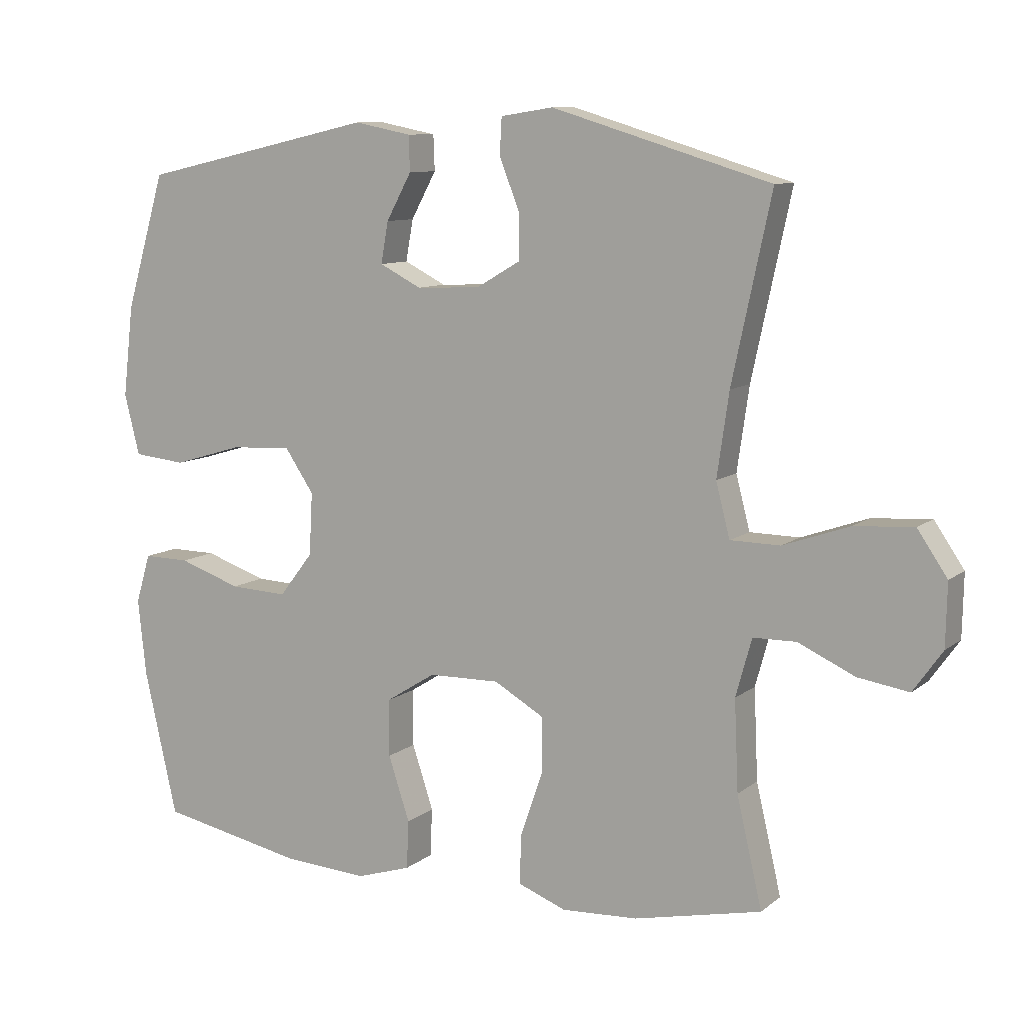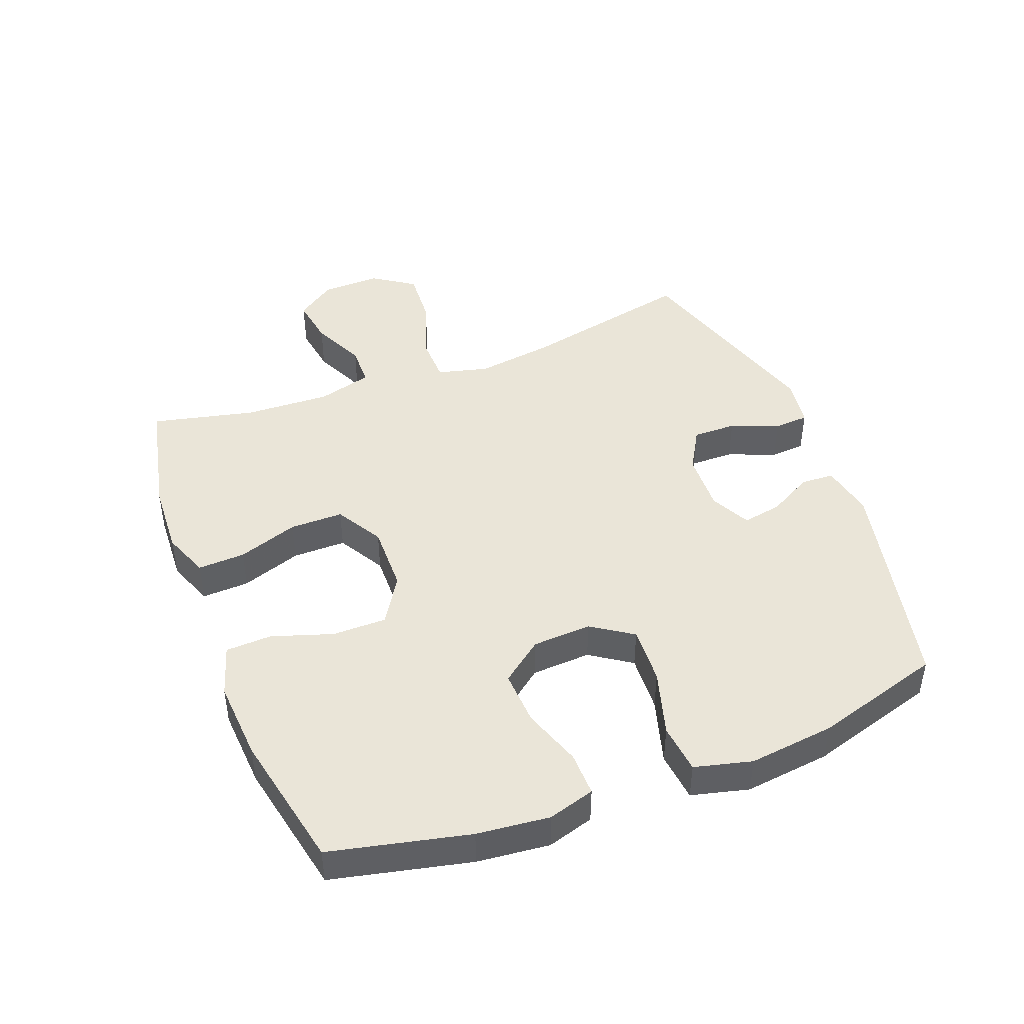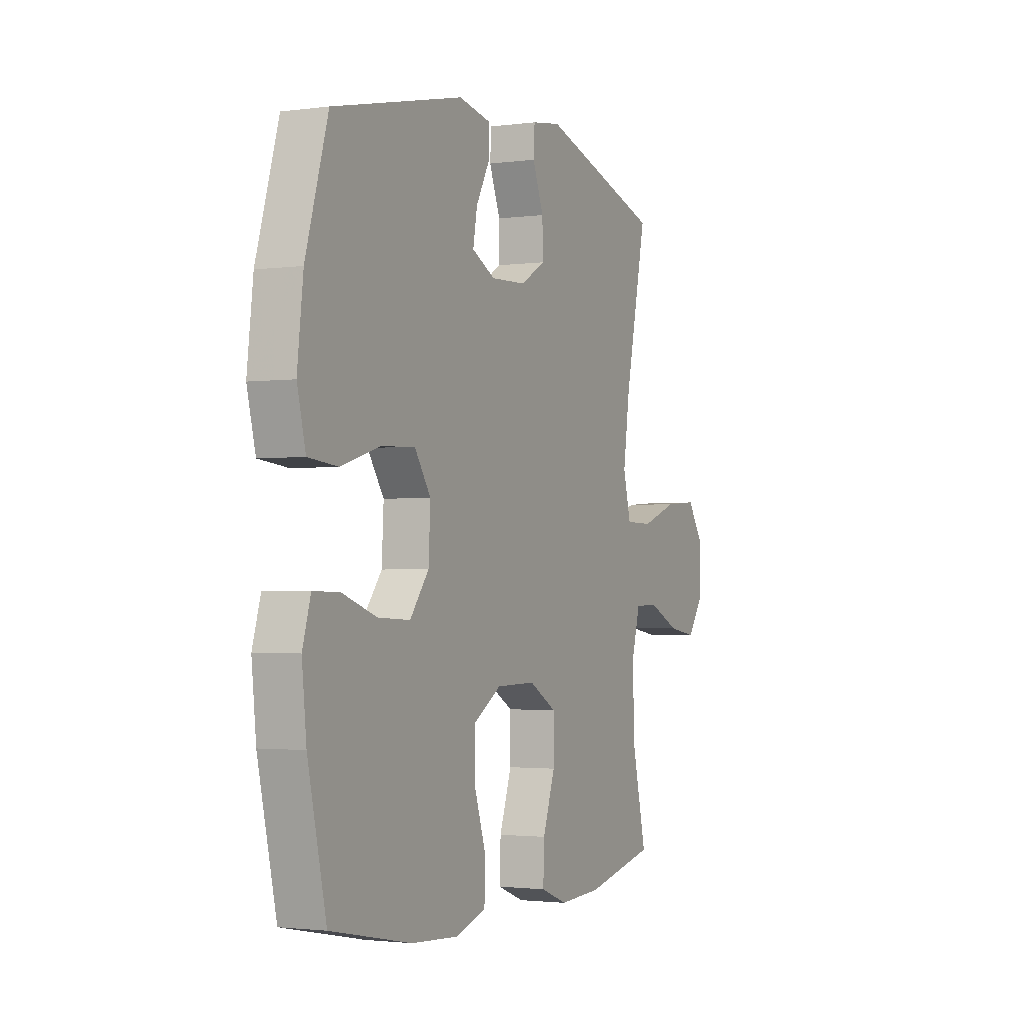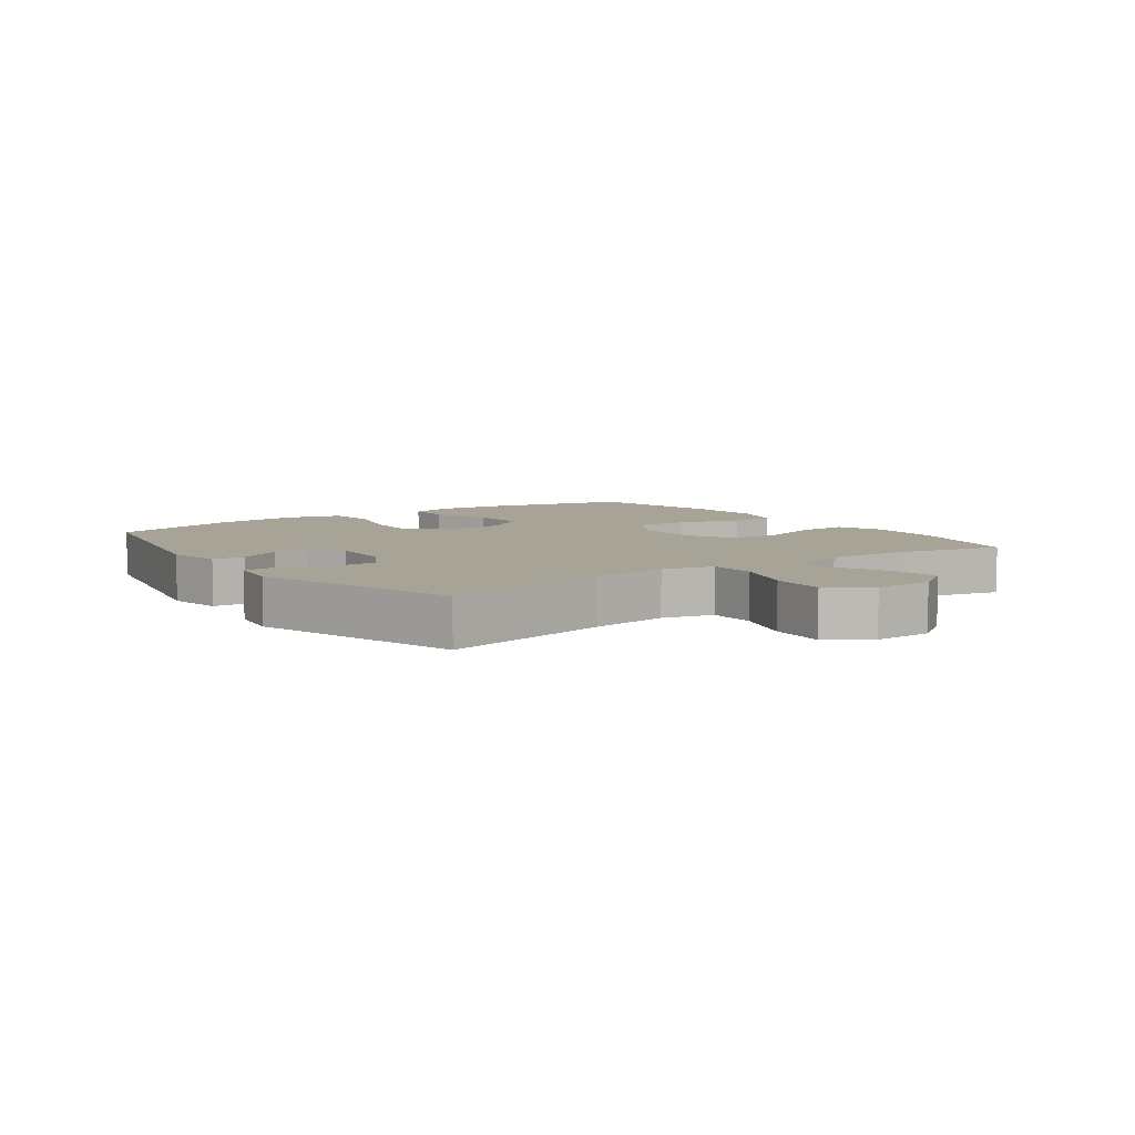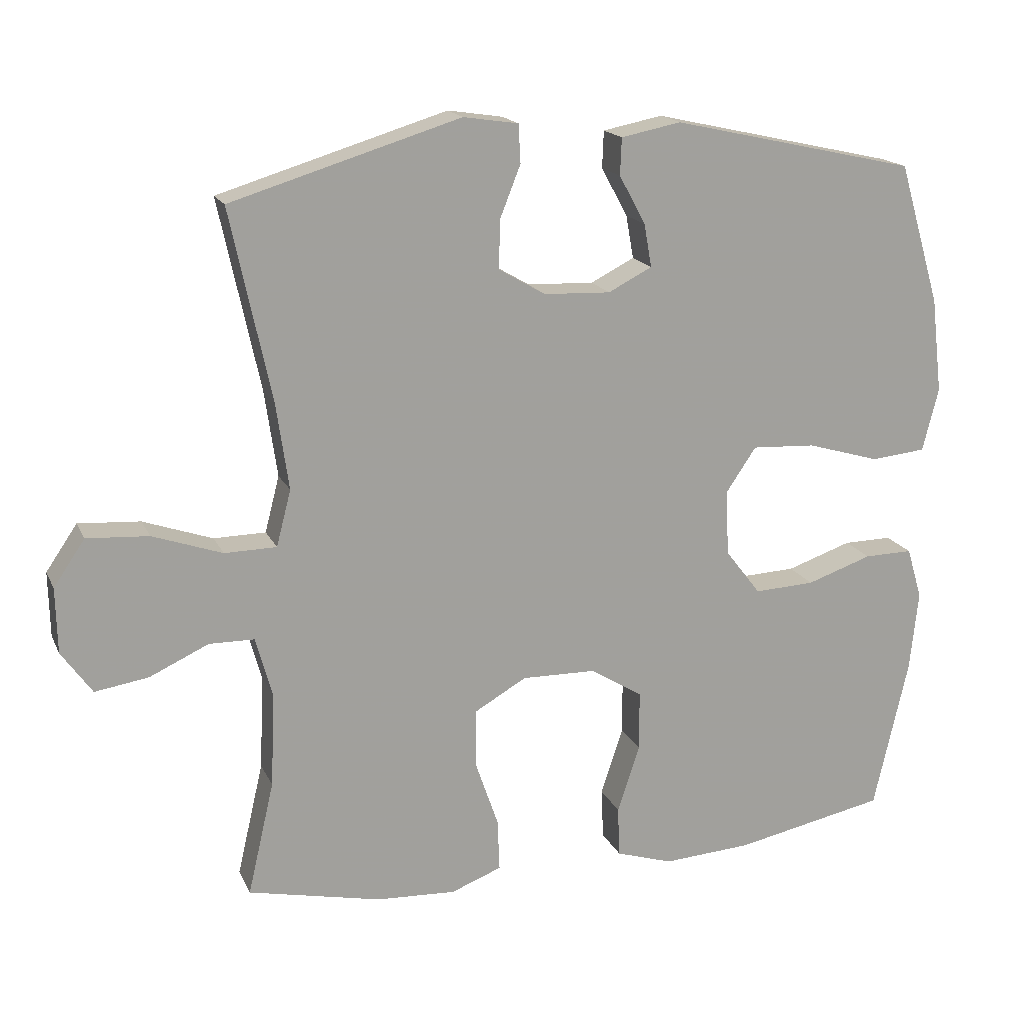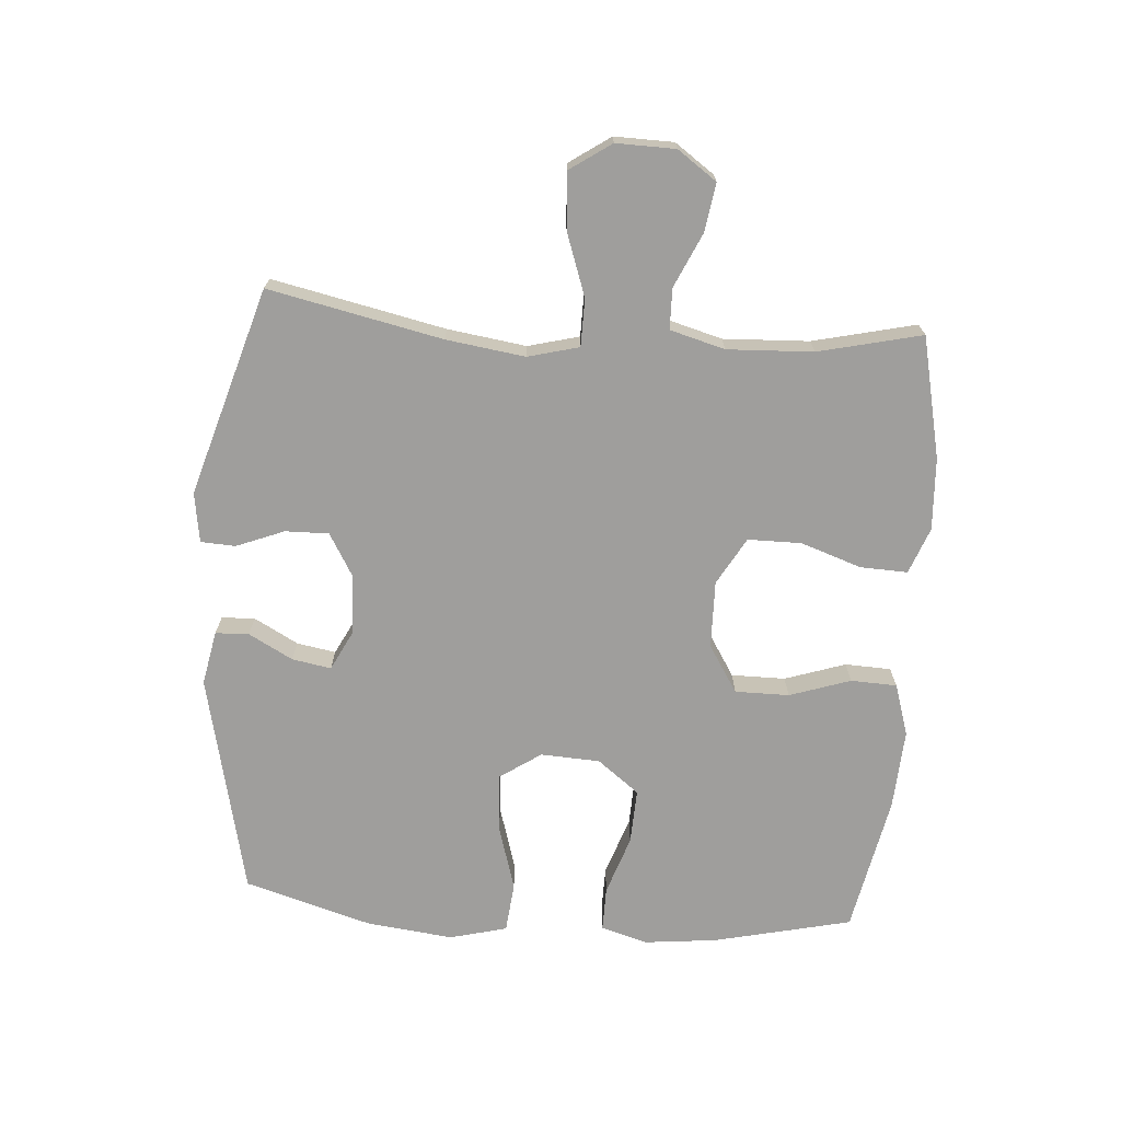
<metadata>
{"format":"obj","ext":"obj","renderer":"f3d","projection":"perspective","resolution":1024,"background":"white","views":[{"elev":9.6,"azim":28.4,"up":"+Z"},{"elev":44.8,"azim":-111.1,"up":"+Y"},{"elev":-2.0,"azim":-64.4,"up":"+Z"},{"elev":6.7,"azim":54.4,"up":"+Y"},{"elev":17.3,"azim":161.3,"up":"+Z"},{"elev":-70.9,"azim":85.9,"up":"+Y"}]}
</metadata>
<code>
v 0.5 0.07 -0.5
v 0.308 0.07 -0.542
v 0.193 0.07 -0.548
v 0.12 0.07 -0.52
v 0.123 0.07 -0.445
v 0.156 0.07 -0.349
v 0.156 0.07 -0.264
v 0.081 0.07 -0.221
v -0.026 0.07 -0.223
v -0.101 0.07 -0.27
v -0.101 0.07 -0.356
v -0.069 0.07 -0.453
v -0.072 0.07 -0.526
v -0.154 0.07 -0.552
v -0.282 0.07 -0.544
v -0.5 0.07 -0.5
v -0.55 0.07 -0.28
v -0.562 0.07 -0.165
v -0.54 0.07 -0.091
v -0.47 0.07 -0.092
v -0.376 0.07 -0.124
v -0.289 0.07 -0.128
v -0.238 0.07 -0.062
v -0.233 0.07 0.032
v -0.277 0.07 0.097
v -0.369 0.07 0.092
v -0.474 0.07 0.061
v -0.553 0.07 0.069
v -0.576 0.07 0.16
v -0.56 0.07 0.297
v -0.5 0.07 0.5
v -0.146 0.07 0.579
v -0.06 0.07 0.562
v -0.058 0.07 0.509
v -0.096 0.07 0.439
v -0.107 0.07 0.377
v -0.044 0.07 0.345
v 0.052 0.07 0.349
v 0.119 0.07 0.388
v 0.118 0.07 0.457
v 0.088 0.07 0.533
v 0.091 0.07 0.588
v 0.17 0.07 0.6
v 0.5 0.07 0.5
v 0.441 0.07 0.225
v 0.423 0.07 0.1
v 0.444 0.07 0.019
v 0.519 0.07 0.018
v 0.619 0.07 0.053
v 0.708 0.07 0.059
v 0.753 0.07 -0.007
v 0.751 0.07 -0.101
v 0.707 0.07 -0.163
v 0.63 0.07 -0.151
v 0.545 0.07 -0.112
v 0.48 0.07 -0.113
v 0.456 0.07 -0.2
v 0.462 0.07 -0.336
v 0.5 0 -0.5
v 0.308 0 -0.542
v 0.193 0 -0.548
v 0.12 0 -0.52
v 0.123 0 -0.445
v 0.156 0 -0.349
v 0.156 0 -0.264
v 0.081 0 -0.221
v -0.026 0 -0.223
v -0.101 0 -0.27
v -0.101 0 -0.356
v -0.069 0 -0.453
v -0.072 0 -0.526
v -0.154 0 -0.552
v -0.282 0 -0.544
v -0.5 0 -0.5
v -0.55 0 -0.28
v -0.562 0 -0.165
v -0.54 0 -0.091
v -0.47 0 -0.092
v -0.376 0 -0.124
v -0.289 0 -0.128
v -0.238 0 -0.062
v -0.233 0 0.032
v -0.277 0 0.097
v -0.369 0 0.092
v -0.474 0 0.061
v -0.553 0 0.069
v -0.576 0 0.16
v -0.56 0 0.297
v -0.5 0 0.5
v -0.146 0 0.579
v -0.06 0 0.562
v -0.058 0 0.509
v -0.096 0 0.439
v -0.107 0 0.377
v -0.044 0 0.345
v 0.052 0 0.349
v 0.119 0 0.388
v 0.118 0 0.457
v 0.088 0 0.533
v 0.091 0 0.588
v 0.17 0 0.6
v 0.5 0 0.5
v 0.441 0 0.225
v 0.423 0 0.1
v 0.444 0 0.019
v 0.519 0 0.018
v 0.619 0 0.053
v 0.708 0 0.059
v 0.753 0 -0.007
v 0.751 0 -0.101
v 0.707 0 -0.163
v 0.63 0 -0.151
v 0.545 0 -0.112
v 0.48 0 -0.113
v 0.456 0 -0.2
v 0.462 0 -0.336
f 52 53 54 55
f 52 55 56
f 51 52 56
f 48 49 50 51
f 47 48 51 56
f 42 43 44 45
f 40 41 42 45
f 39 40 45 46
f 38 39 46 47
f 32 33 34 35
f 32 35 36
f 31 32 36
f 30 31 36 37
f 26 27 28 29
f 25 26 29 30
f 18 19 20 21
f 18 21 22
f 17 18 22
f 16 17 22
f 15 16 22 23
f 11 12 13 14
f 10 11 14 15
f 3 4 5 6
f 3 6 7
f 58 1 2 3
f 57 58 3 7
f 25 30 37 38
f 24 25 38 47
f 23 24 47 56
f 10 15 23
f 9 10 23
f 8 9 23 56
f 7 8 56 57
f 113 112 111 110
f 114 113 110
f 114 110 109
f 109 108 107 106
f 114 109 106 105
f 103 102 101 100
f 103 100 99 98
f 104 103 98 97
f 105 104 97 96
f 93 92 91 90
f 94 93 90
f 94 90 89
f 95 94 89 88
f 87 86 85 84
f 88 87 84 83
f 79 78 77 76
f 80 79 76
f 80 76 75
f 80 75 74
f 81 80 74 73
f 72 71 70 69
f 73 72 69 68
f 64 63 62 61
f 65 64 61
f 61 60 59 116
f 65 61 116 115
f 96 95 88 83
f 105 96 83 82
f 114 105 82 81
f 81 73 68
f 81 68 67
f 114 81 67 66
f 115 114 66 65
f 1 59 60 2
f 2 60 61 3
f 3 61 62 4
f 4 62 63 5
f 5 63 64 6
f 6 64 65 7
f 7 65 66 8
f 8 66 67 9
f 9 67 68 10
f 10 68 69 11
f 11 69 70 12
f 12 70 71 13
f 13 71 72 14
f 14 72 73 15
f 15 73 74 16
f 16 74 75 17
f 17 75 76 18
f 18 76 77 19
f 19 77 78 20
f 20 78 79 21
f 21 79 80 22
f 22 80 81 23
f 23 81 82 24
f 24 82 83 25
f 25 83 84 26
f 26 84 85 27
f 27 85 86 28
f 28 86 87 29
f 29 87 88 30
f 30 88 89 31
f 31 89 90 32
f 32 90 91 33
f 33 91 92 34
f 34 92 93 35
f 35 93 94 36
f 36 94 95 37
f 37 95 96 38
f 38 96 97 39
f 39 97 98 40
f 40 98 99 41
f 41 99 100 42
f 42 100 101 43
f 43 101 102 44
f 44 102 103 45
f 45 103 104 46
f 46 104 105 47
f 47 105 106 48
f 48 106 107 49
f 49 107 108 50
f 50 108 109 51
f 51 109 110 52
f 52 110 111 53
f 53 111 112 54
f 54 112 113 55
f 55 113 114 56
f 56 114 115 57
f 57 115 116 58
f 58 116 59 1

</code>
